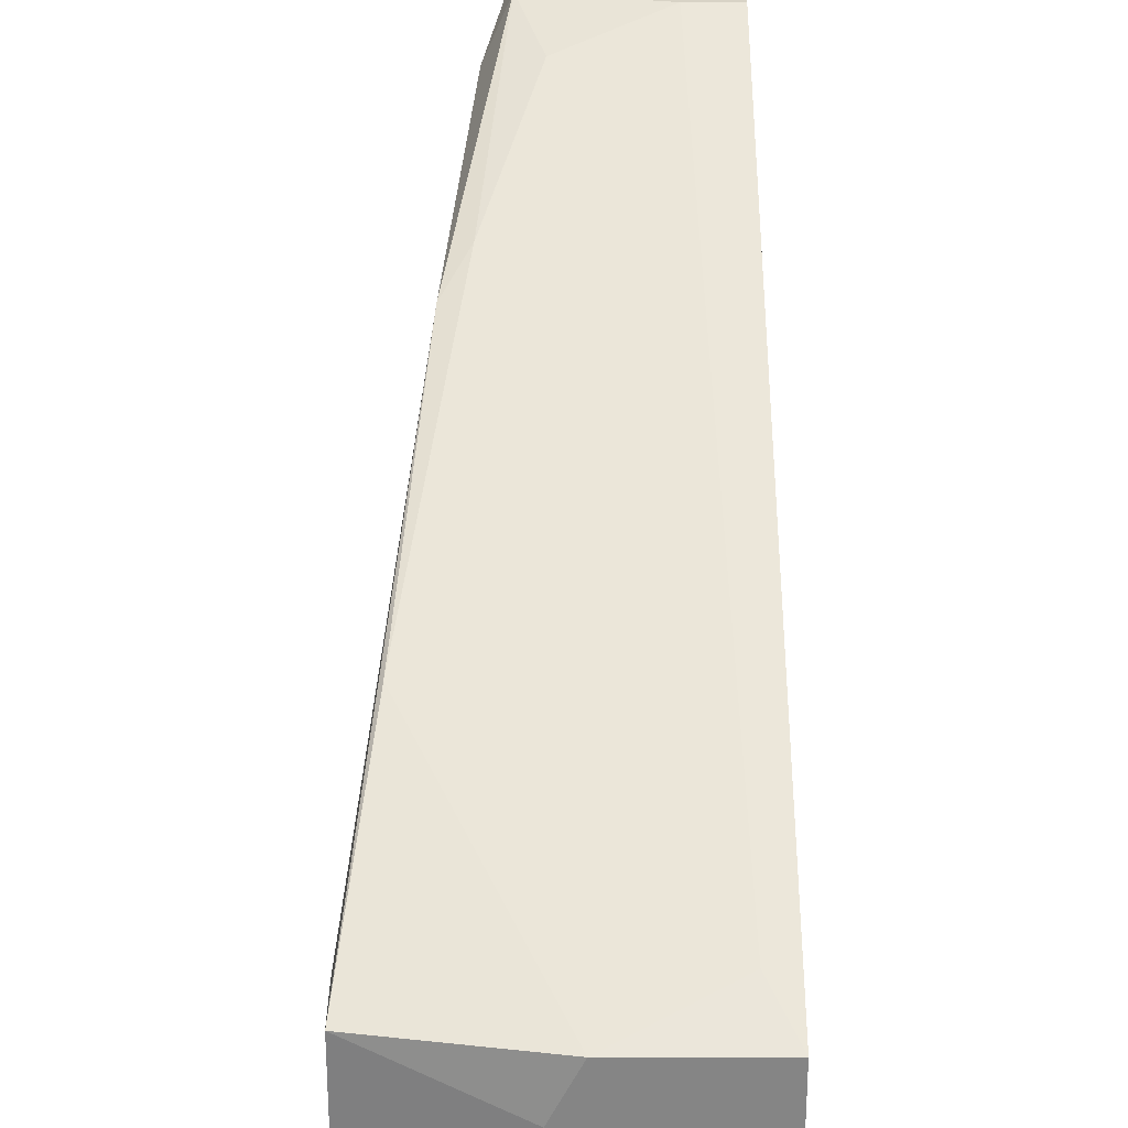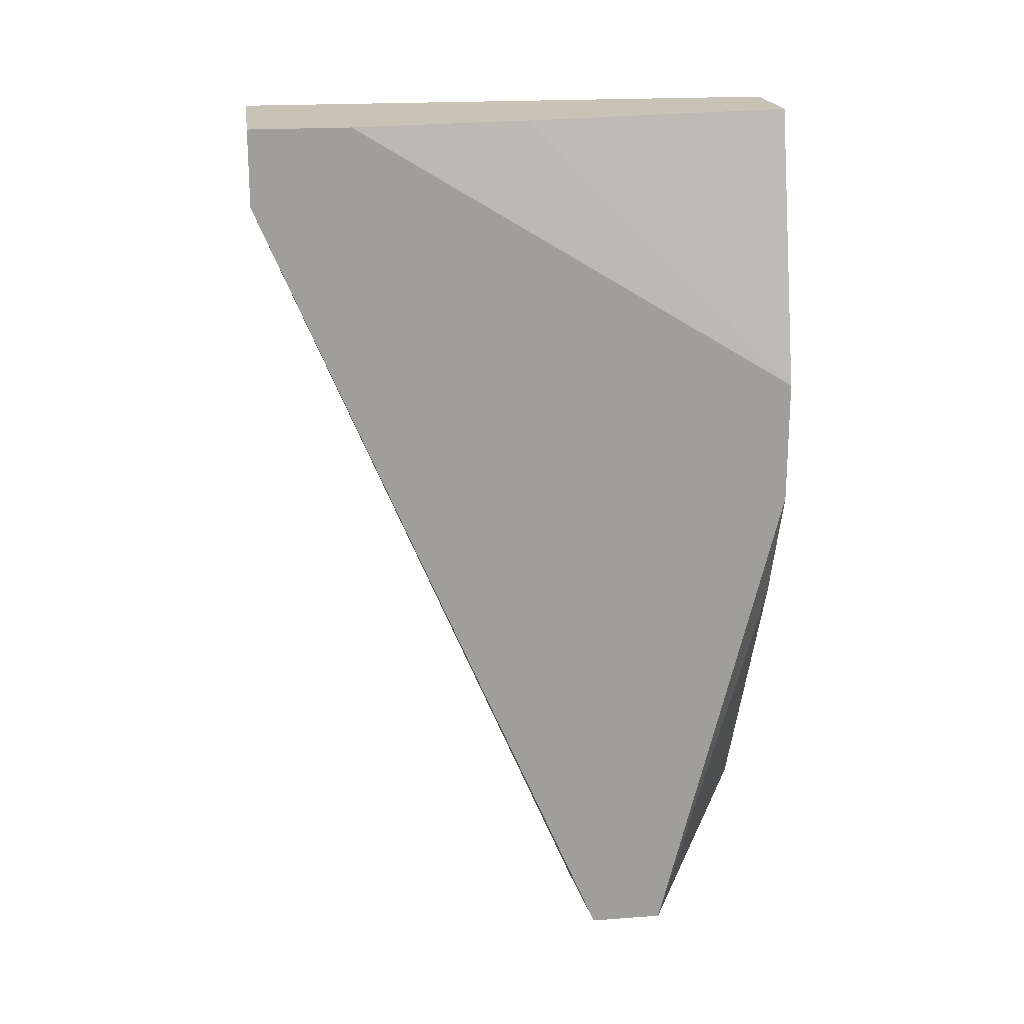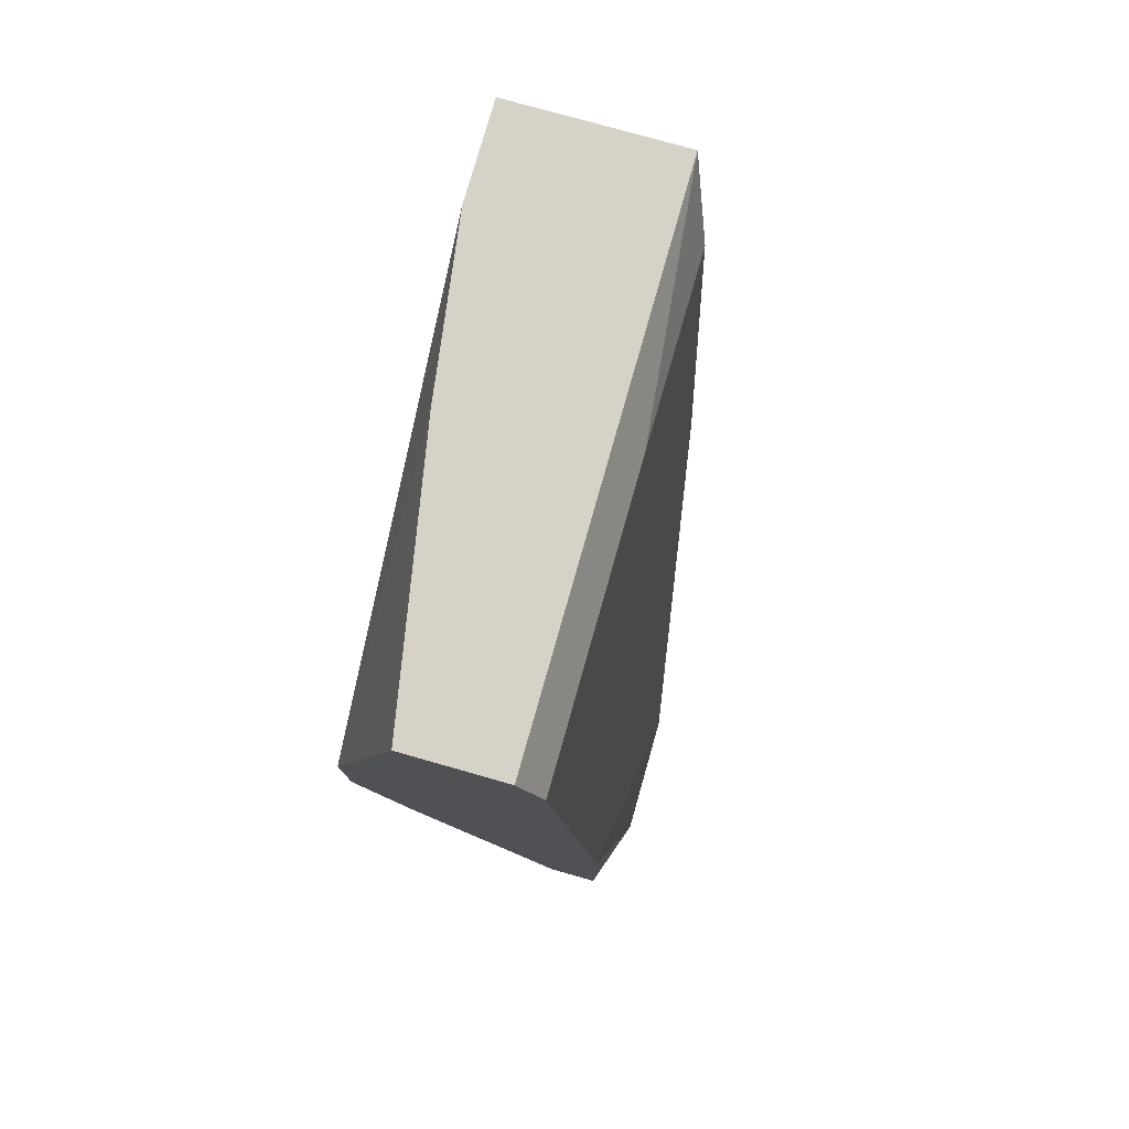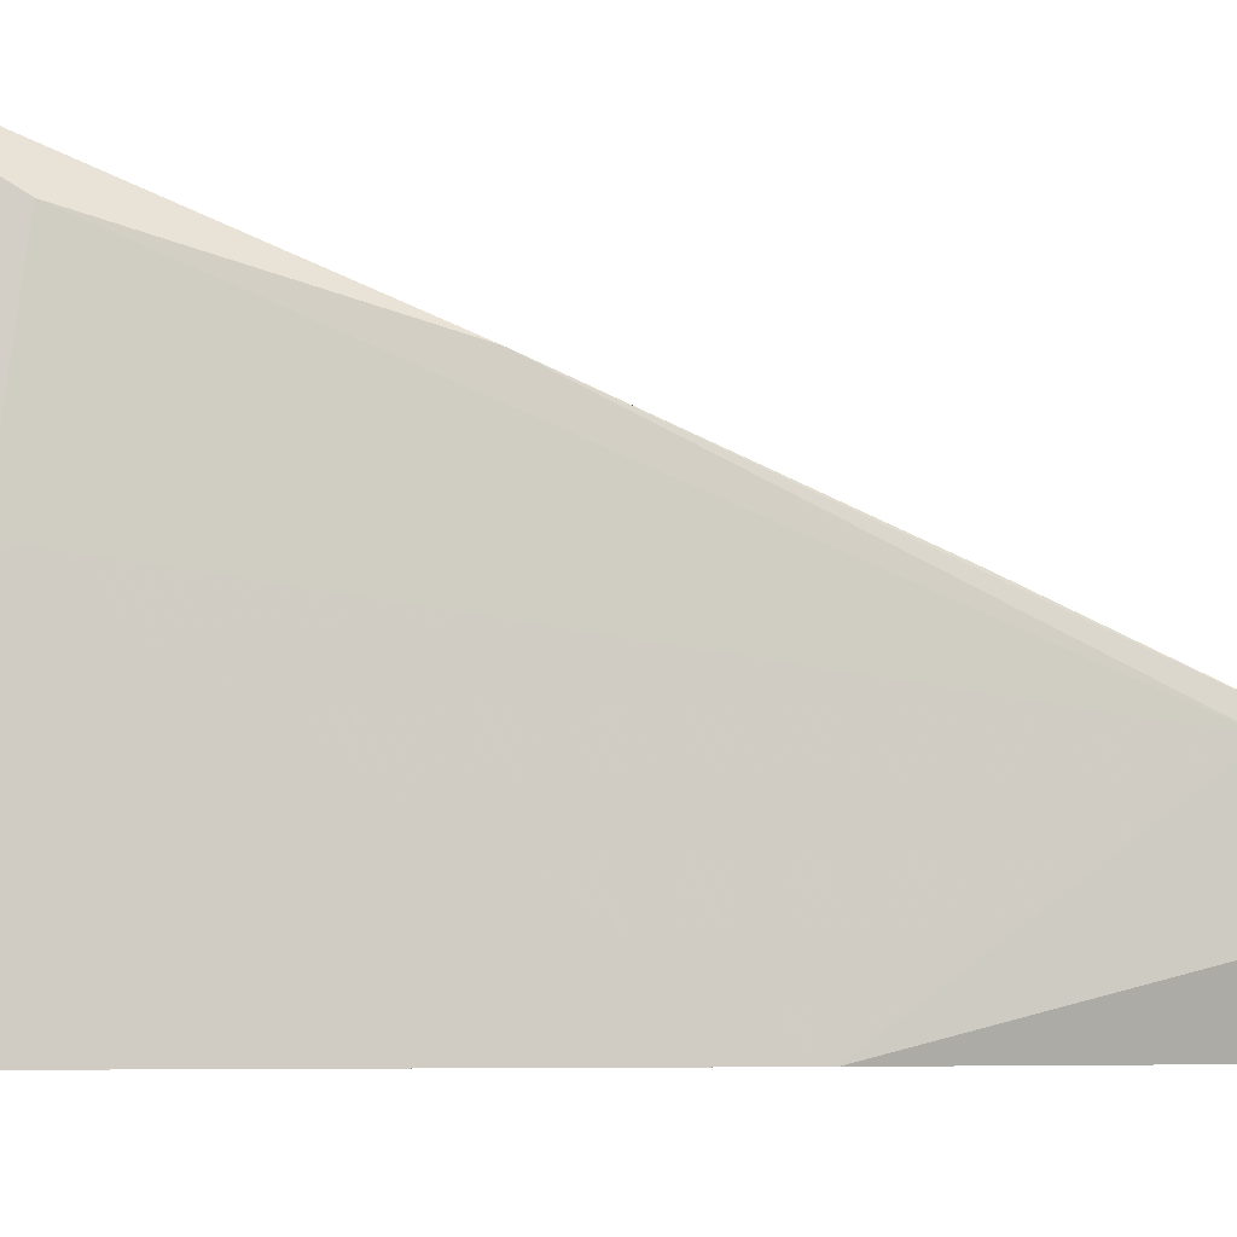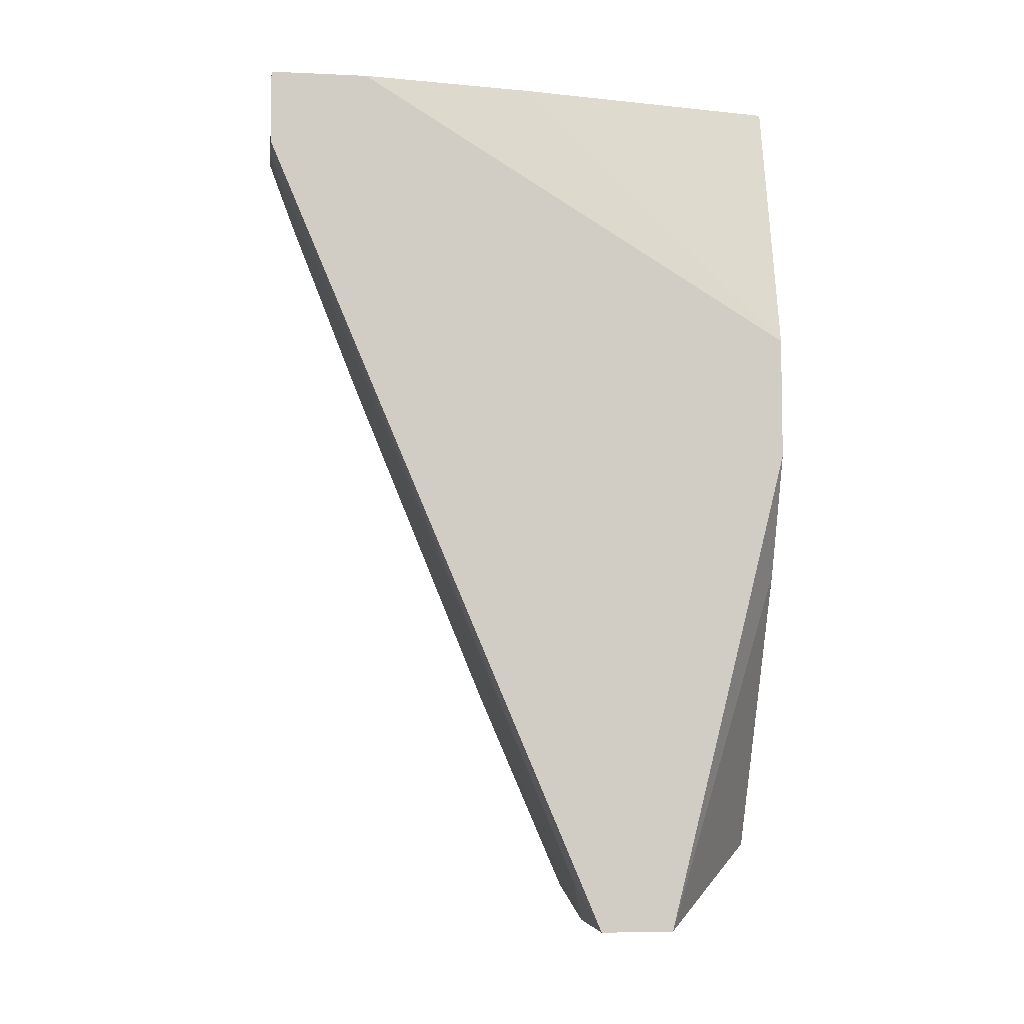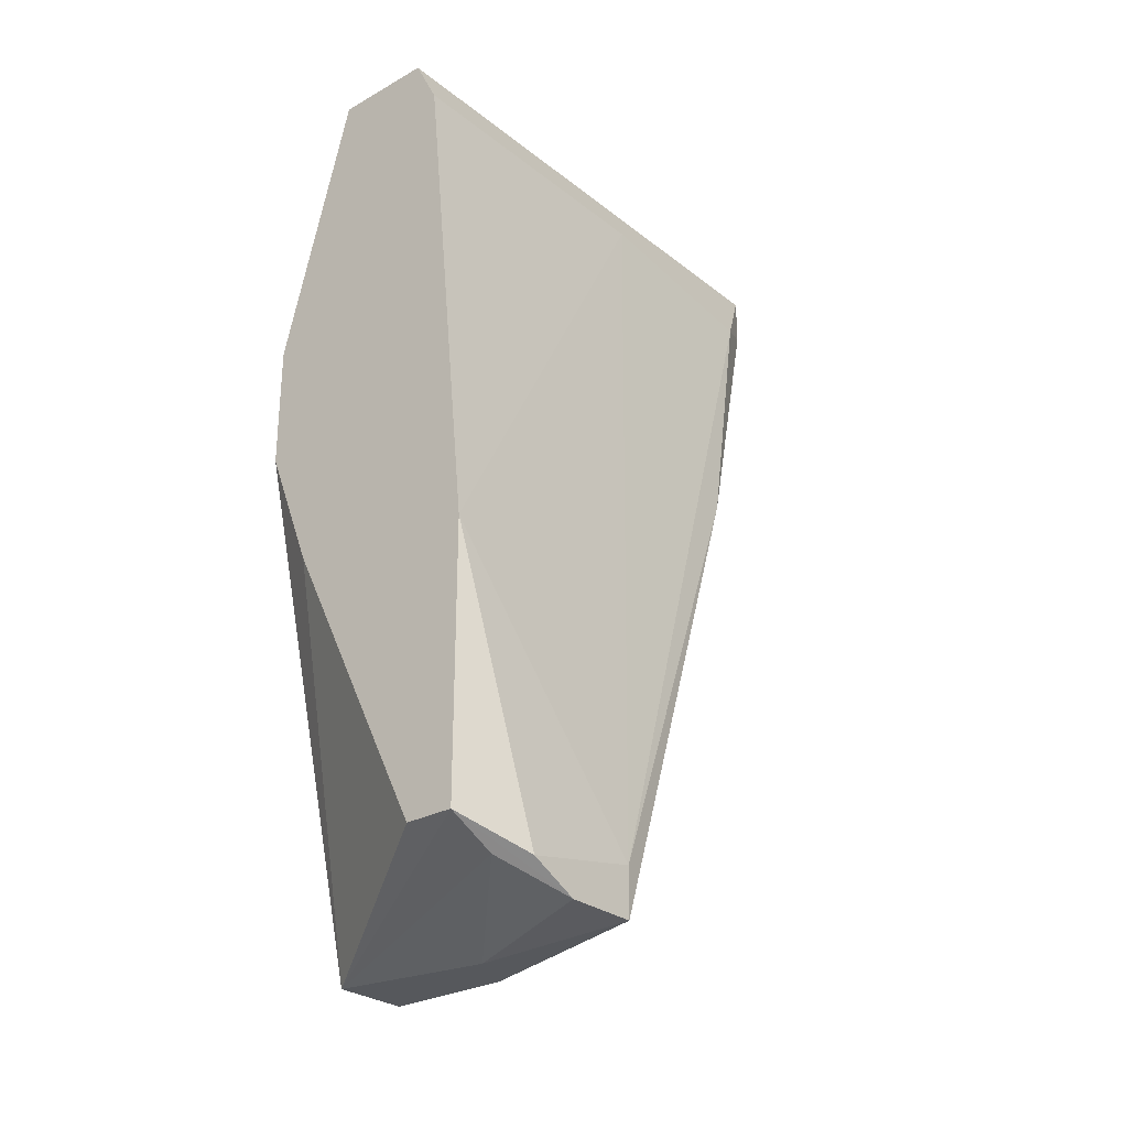
<metadata>
{"format":"obj","ext":"obj","renderer":"f3d","projection":"perspective","resolution":1024,"background":"white","views":[{"elev":28.2,"azim":-0.1,"up":"+Z"},{"elev":19.6,"azim":82.1,"up":"+Y"},{"elev":77.6,"azim":-164.2,"up":"+Y"},{"elev":-6.5,"azim":-107.9,"up":"+Z"},{"elev":-6.2,"azim":82.4,"up":"+Y"},{"elev":-27.9,"azim":-139.7,"up":"+Y"}]}
</metadata>
<code>
v -0.0286 -0.04503 0.004806
v -0.0286 -0.04664 0.00803
v -0.0286 -0.04664 0.01287
v -0.0286 -0.04342 0.01287
v -0.02215 0.009808 -3.7e-05
v -0.02215 0.009808 0.03546
v -0.02215 0.006579 0.03546
v -0.01247 -0.04503 0.01449
v -0.01247 0.009808 0.01771
v -0.02537 -0.01278 0.02738
v -0.02376 -0.009553 0.029
v -0.02376 0.004965 0.03222
v -0.02376 -0.04342 -3.7e-05
v -0.02376 0.006579 0.01932
v -0.02376 0.006579 -3.7e-05
v -0.01892 -0.04827 0.01287
v -0.02053 0.001742 0.03384
v -0.02053 -0.04827 0.009645
v -0.0157 0.009808 -3.7e-05
v -0.01408 0.004965 0.03546
v -0.01408 -0.02406 -3.7e-05
v -0.01086 -0.016 -3.7e-05
v -0.01086 0.009808 0.03546
v -0.01086 0.009808 0.029
v -0.01086 0.004965 0.03546
v -0.01086 -0.04827 0.00803
v -0.01086 -0.04827 0.01287
v -0.01086 -0.007939 -3.7e-05
v -0.02698 -0.04503 0.00319
v -0.02698 -0.03213 0.01932
v -0.02698 -0.04342 -3.7e-05
v -0.02698 -0.02567 -3.7e-05
f 2 31 29
f 6 23 5
f 22 23 27
f 5 22 13
f 5 23 19
f 22 5 19
f 6 5 15
f 5 13 15
f 22 27 26
f 27 18 26
f 23 6 25
f 27 23 25
f 23 22 28
f 22 19 28
f 15 13 32
f 19 23 24
f 23 28 24
f 18 27 16
f 3 18 16
f 1 3 4
f 3 10 4
f 32 1 4
f 10 12 4
f 13 26 31
f 1 32 31
f 32 13 31
f 6 15 14
f 15 32 14
f 12 6 14
f 32 4 14
f 4 12 14
f 27 25 8
f 16 27 8
f 28 19 9
f 19 24 9
f 24 28 9
f 25 6 7
f 6 12 7
f 12 10 7
f 13 22 21
f 22 26 21
f 26 13 21
f 10 3 30
f 3 16 30
f 18 3 2
f 3 1 2
f 1 31 2
f 8 25 20
f 25 7 20
f 7 17 20
f 16 8 11
f 7 10 11
f 17 7 11
f 10 30 11
f 30 16 11
f 20 17 11
f 8 20 11
f 26 18 29
f 31 26 29
f 18 2 29

</code>
